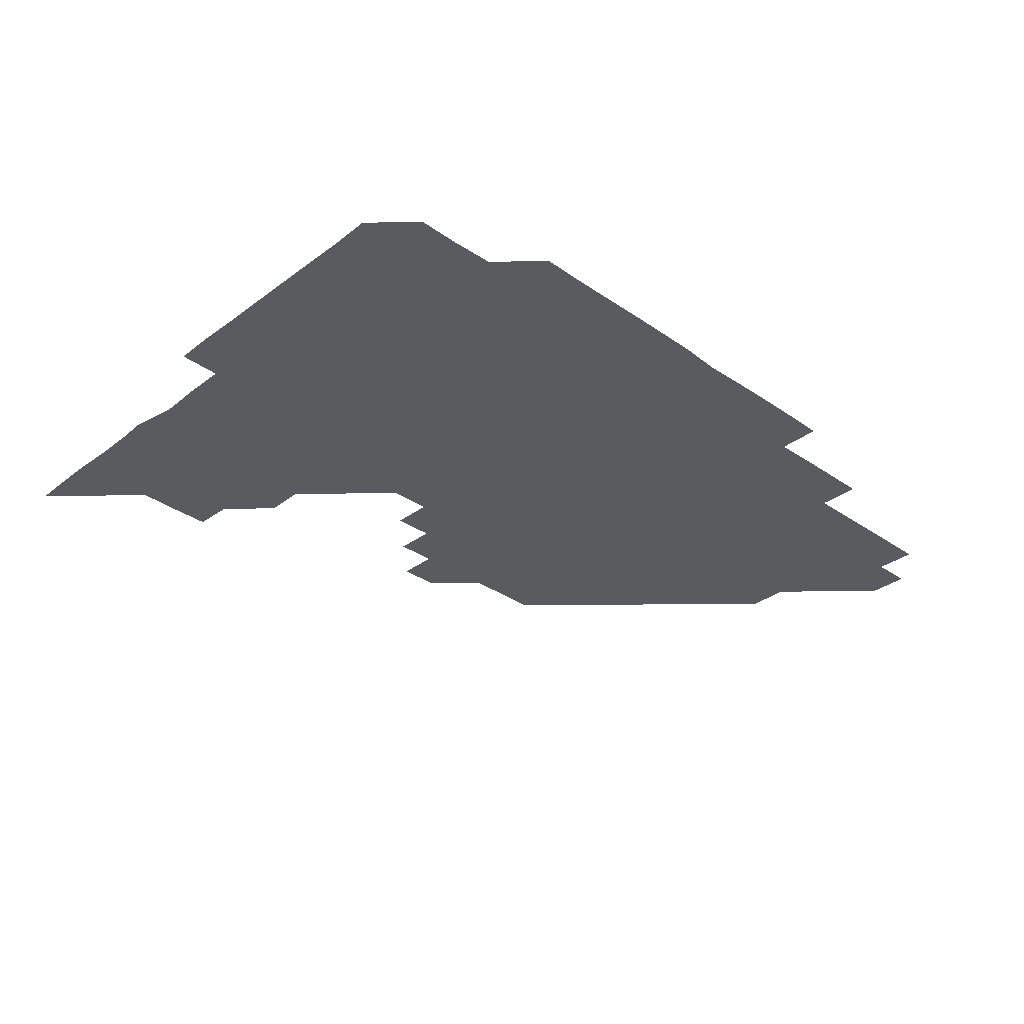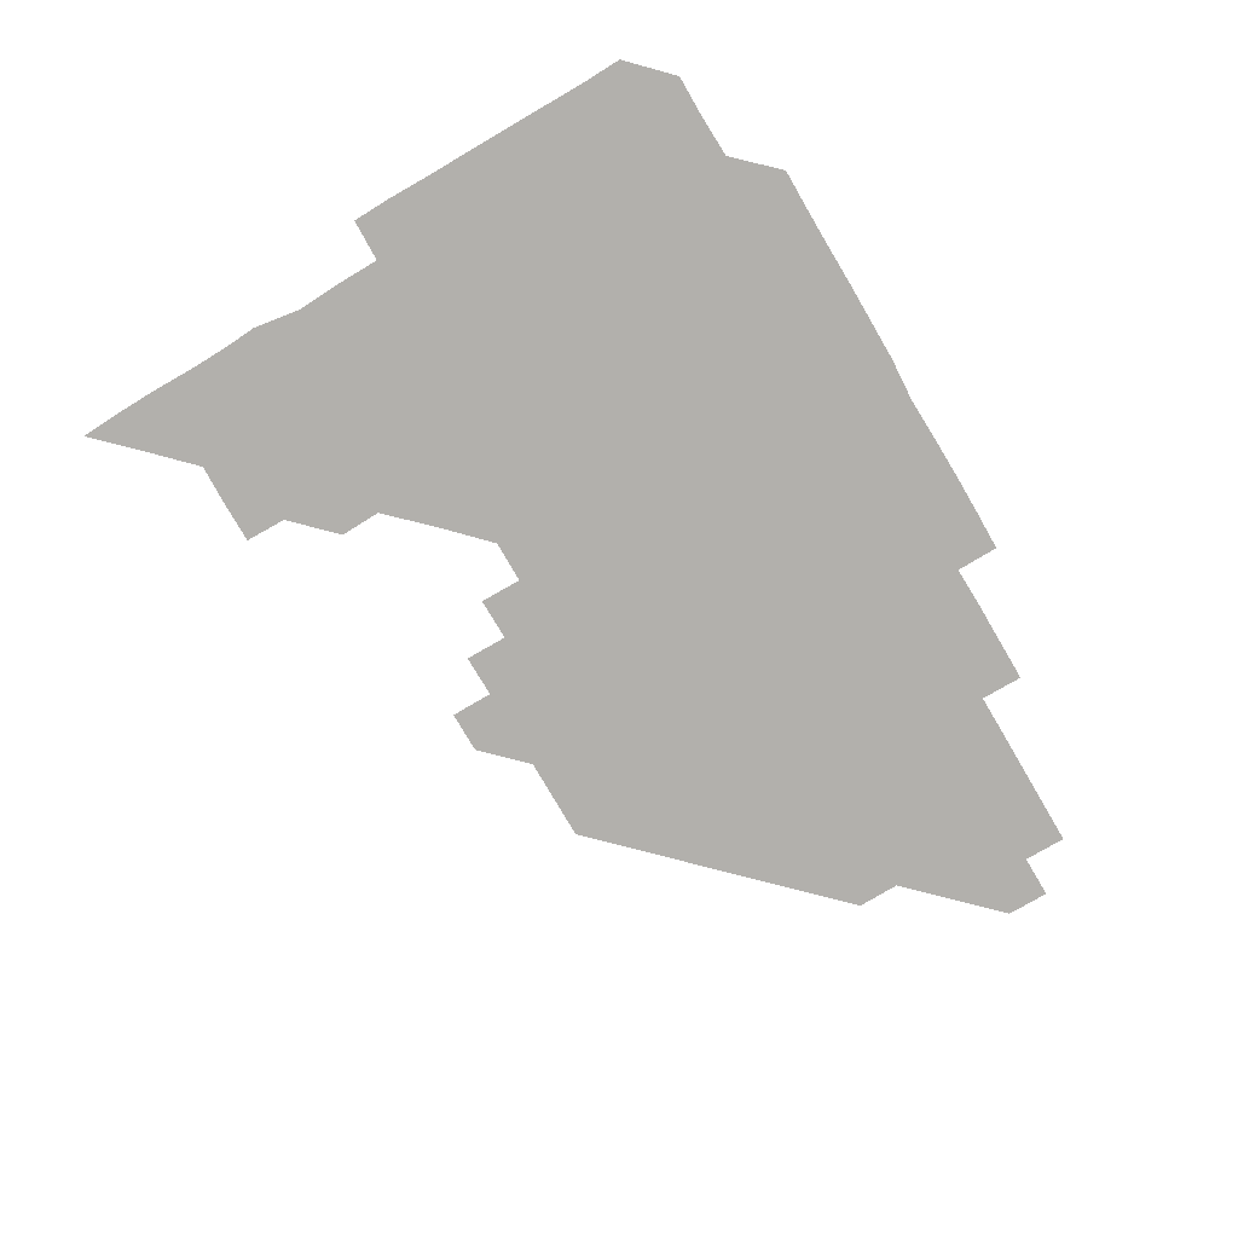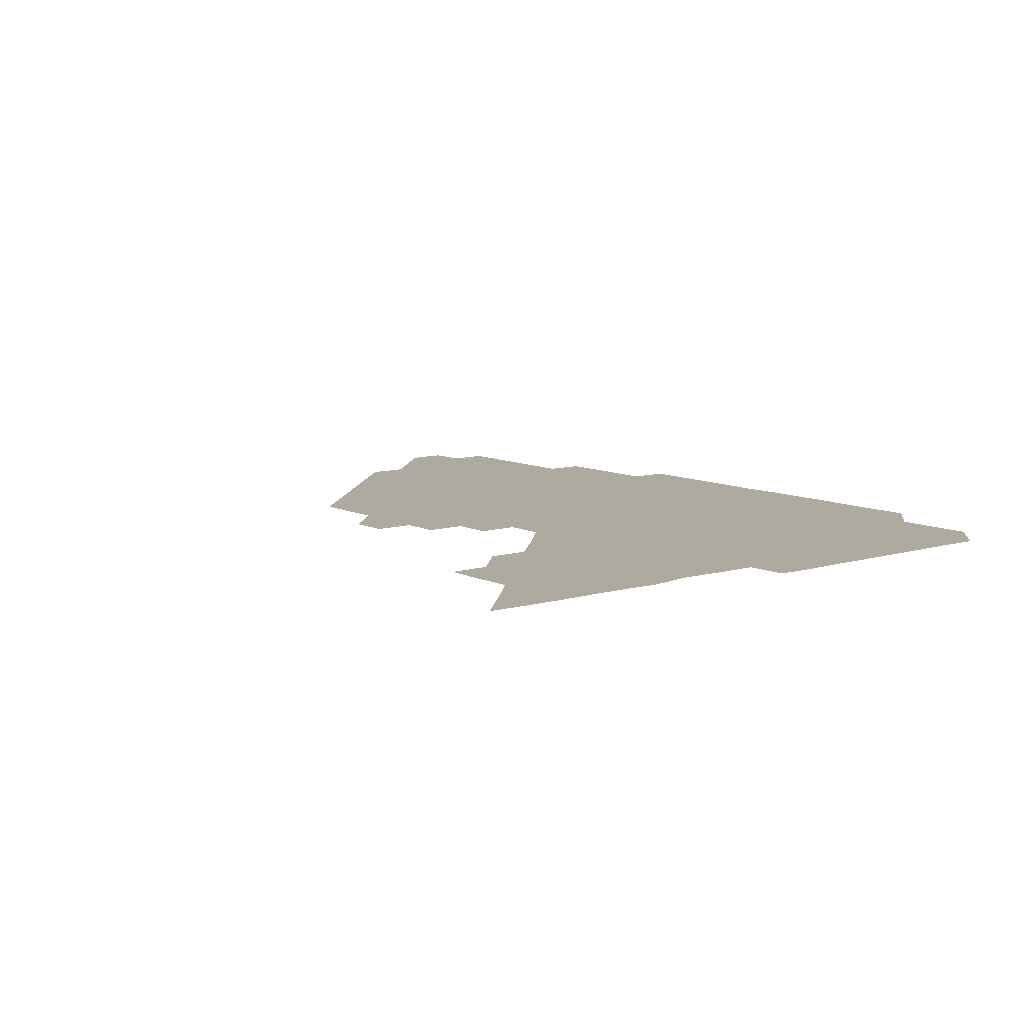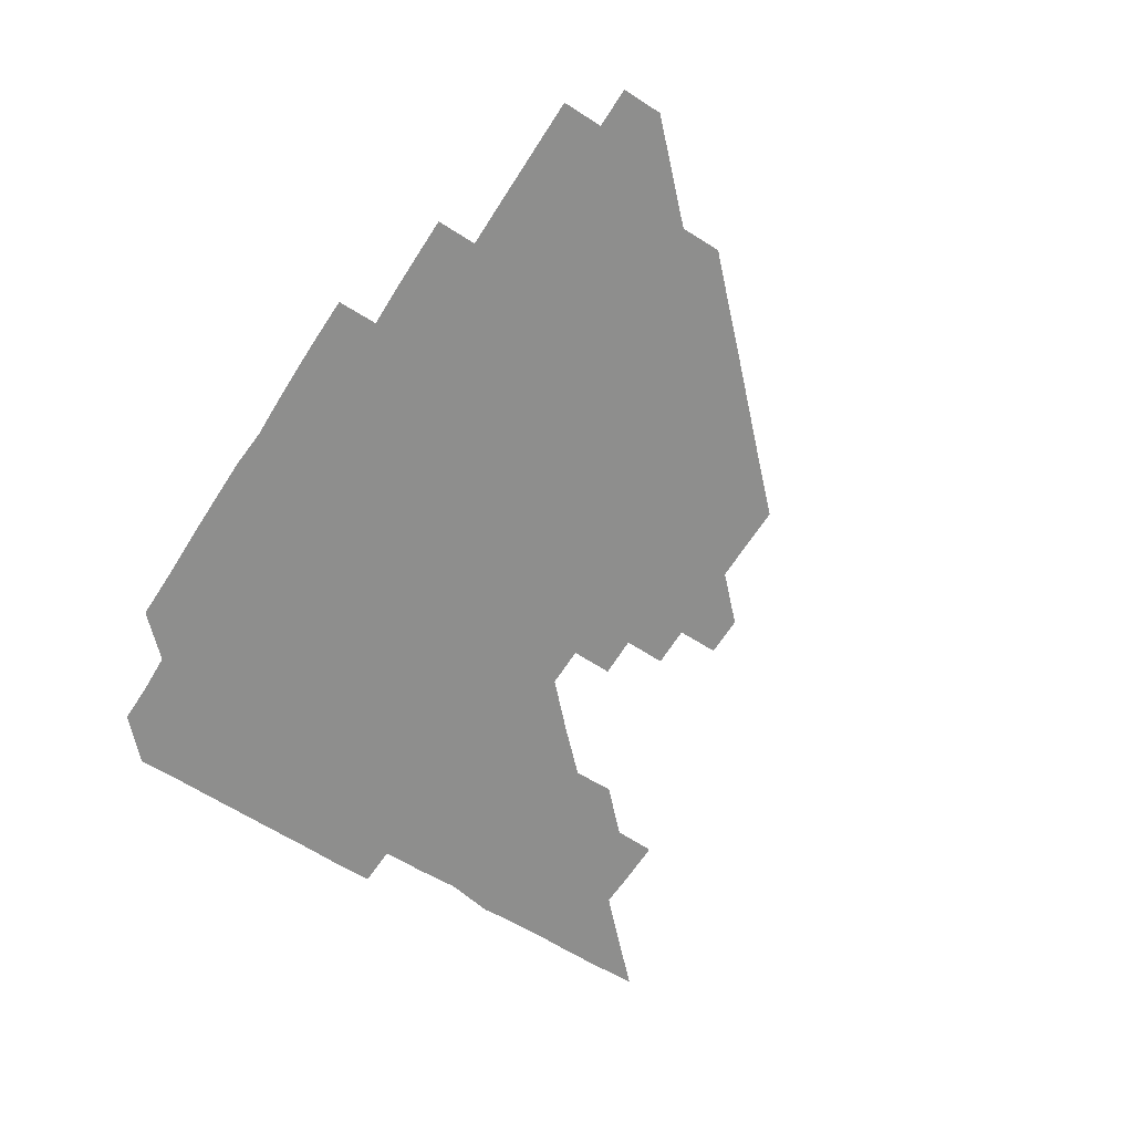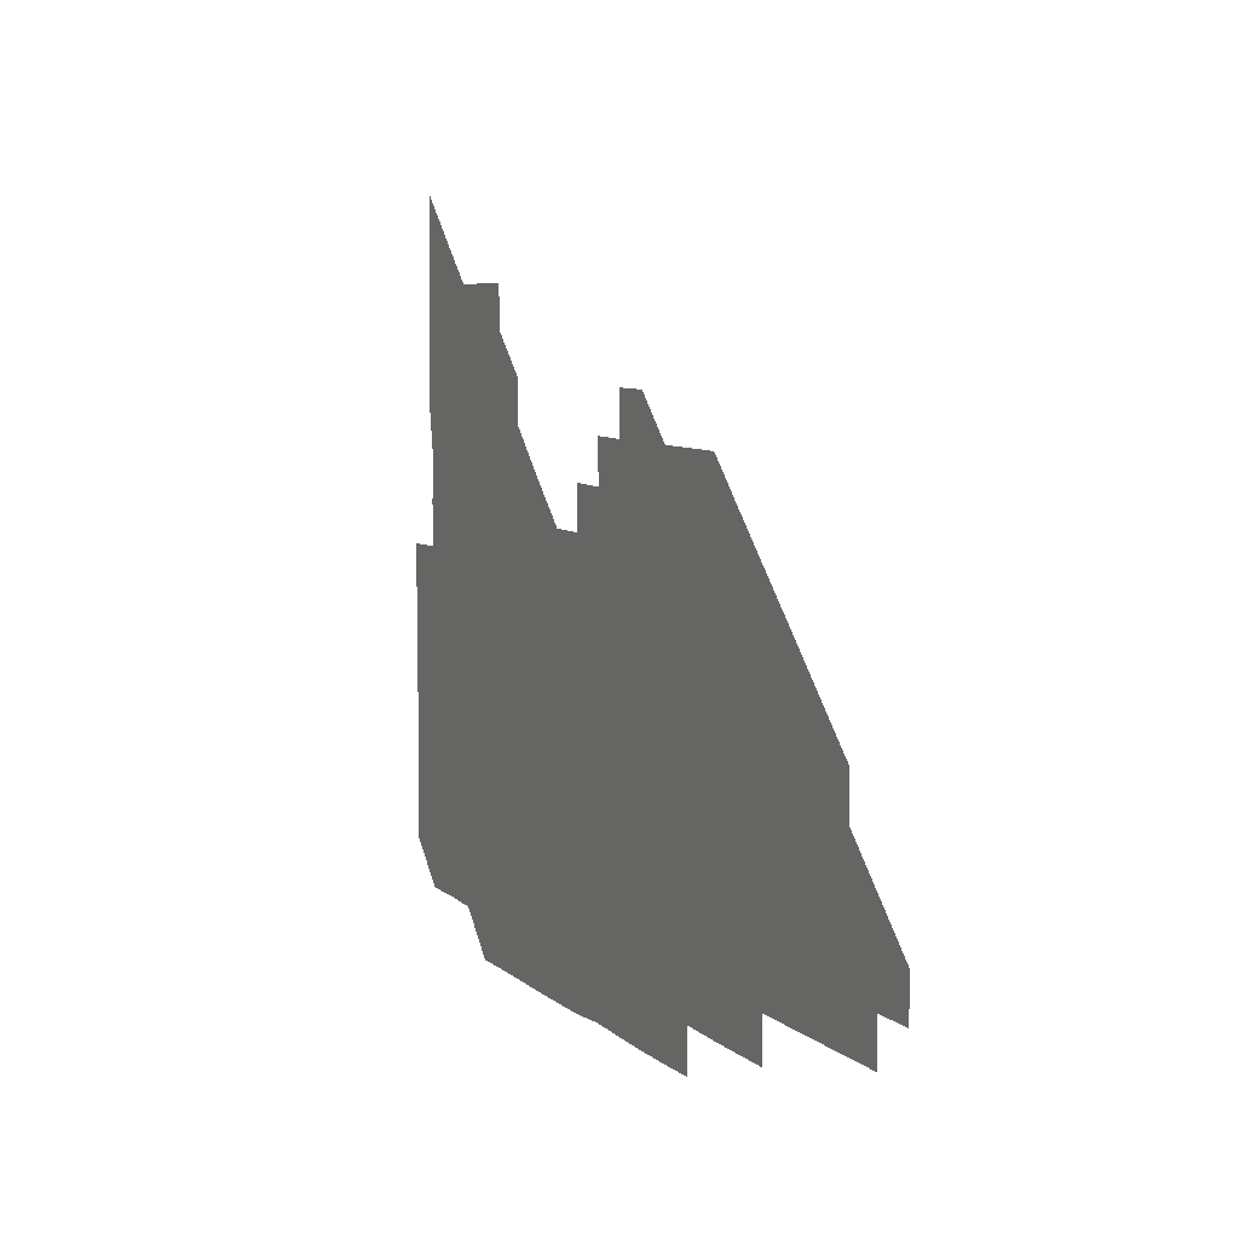
<metadata>
{"format":"obj","ext":"obj","renderer":"f3d","projection":"perspective","resolution":1024,"background":"white","views":[{"elev":-32.6,"azim":-44.0,"up":"+Z"},{"elev":-78.8,"azim":-59.6,"up":"+Z"},{"elev":9.4,"azim":-128.3,"up":"+Z"},{"elev":-64.8,"azim":57.4,"up":"+Z"},{"elev":7.3,"azim":64.6,"up":"+Y"}]}
</metadata>
<code>
v 270.5 195.6 0
v 270.9 210.5 0
v 270.8 225.7 0
v 270.7 240.7 0
v 270.7 255.8 0
v 270.7 271 0
v 270.5 286.1 0
v 270.8 300.5 0
v 285.5 180.9 0
v 286.2 196.2 0
v 286.2 211.1 0
v 286.3 226.1 0
v 286.2 241 0
v 286 256 0
v 286.3 271 0
v 286.3 286 0
v 286.1 300.9 0
v 286.2 316.5 0
v 286.9 332.3 0
v 284.2 349.5 0
v 285 360.8 0
v 285.3 375.2 0
v 285.1 391 0
v 285.4 405.7 0
v 286 420.2 0
v 300.6 181.1 0
v 301.1 196.1 0
v 301.3 211.2 0
v 301.3 226.1 0
v 301.1 241 0
v 301 256 0
v 301.4 271.1 0
v 301.3 286 0
v 301 300.9 0
v 300.9 315.8 0
v 301 330.6 0
v 302.4 346.3 0
v 301.9 361.4 0
v 300.3 376.5 0
v 301 390.7 0
v 301.2 404.8 0
v 316.1 180.5 0
v 316.1 196.1 0
v 316.1 211.1 0
v 316.1 226 0
v 316 241 0
v 316 256 0
v 316.2 271.1 0
v 316.1 286 0
v 316 301 0
v 316.2 315.9 0
v 316.2 330.8 0
v 316 345.9 0
v 316.4 360.7 0
v 316.6 375.9 0
v 316 390.3 0
v 330.7 165.4 0
v 331.3 181.5 0
v 331.1 196.1 0
v 331.1 211.1 0
v 330.8 225.9 0
v 331 241 0
v 330.8 255.9 0
v 331.2 271.1 0
v 331.2 286 0
v 331.1 301 0
v 331.1 315.9 0
v 331.1 330.9 0
v 330.9 346 0
v 331.3 360.8 0
v 331.4 375.6 0
v 330.6 390.8 0
v 345.6 165.6 0
v 346.2 181.1 0
v 346.2 196.2 0
v 345.9 211 0
v 346 226 0
v 345.8 240.9 0
v 346 256 0
v 346.2 271.1 0
v 346.3 286 0
v 346.2 300.9 0
v 345.9 316.1 0
v 346 331 0
v 346 346 0
v 346.1 360.9 0
v 346.1 375.8 0
v 345.8 390.8 0
v 360.5 165.5 0
v 361.4 181.2 0
v 361.1 196.1 0
v 361.1 211.1 0
v 360.9 226 0
v 361.1 241.1 0
v 361 256 0
v 361.1 271 0
v 361.1 286 0
v 361.2 300.9 0
v 361.2 315.8 0
v 360.9 330.9 0
v 360.6 346.2 0
v 361 361 0
v 375.3 165.3 0
v 376.3 181.4 0
v 376.2 196.1 0
v 376.2 211.1 0
v 375.9 226 0
v 376.2 241.1 0
v 376.2 256.1 0
v 376.2 271.1 0
v 376.1 286 0
v 376.2 300.9 0
v 376.1 315.9 0
v 375.7 330.7 0
v 390.1 165.3 0
v 391.1 181.3 0
v 391.3 196.3 0
v 391.1 211.1 0
v 391.1 226.1 0
v 391.1 241.1 0
v 391 256 0
v 391 271 0
v 391.1 286 0
v 391 301 0
v 390.9 315.9 0
v 404.5 165.4 0
v 406.1 181.6 0
v 406.3 196.3 0
v 406.1 211.1 0
v 406.1 226.1 0
v 406 241 0
v 406 256 0
v 405.9 271 0
v 406.2 285.9 0
v 406 301 0
v 406.1 316 0
v 405.9 331.1 0
v 420 166.4 0
v 421.2 181.4 0
v 421.1 196.1 0
v 421 211 0
v 421.1 226.1 0
v 421 241 0
v 421.1 256 0
v 421.1 271 0
v 421 286 0
v 421 301 0
v 421 316.1 0
v 421.1 330.9 0
v 420.9 346.1 0
v 435.6 166 0
v 436.2 181.3 0
v 436.1 196.1 0
v 436 211 0
v 436 226 0
v 436 241 0
v 436.1 256 0
v 436 271 0
v 436 286 0
v 436.1 300.9 0
v 436.1 315.9 0
v 436 331 0
v 436 346 0
v 436 361.1 0
v 450.8 165.7 0
v 451.1 181.3 0
v 451 196 0
v 451.1 211.1 0
v 451 226 0
v 451 241 0
v 451 256 0
v 451 271 0
v 451 286 0
v 451 301 0
v 451 316 0
v 451 331 0
v 451 345.9 0
v 450.8 361.1 0
v 465.8 165.7 0
v 466 181.1 0
v 466 196.1 0
v 466 211.1 0
v 466 226 0
v 466 241 0
v 466 256 0
v 466.1 271 0
v 466.1 286 0
v 466 301 0
v 466 316 0
v 466 330.9 0
v 465.9 346 0
v 480.8 166 0
v 480.9 181.2 0
v 481 196.1 0
v 481 211 0
v 481 226 0
v 481 241 0
v 481 256 0
v 481 271 0
v 481 285.9 0
v 481 301.1 0
v 481 316 0
v 481 331 0
v 480.9 346.1 0
v 496 180.9 0
v 496 196.1 0
v 496 211 0
v 496 226 0
v 496.1 241 0
v 496 256 0
v 496 271 0
v 496 286 0
v 496 301.1 0
v 496 316 0
v 496 330.9 0
v 495.9 346.1 0
v 511 180.9 0
v 511 196.1 0
v 511 211.1 0
v 511 226 0
v 511 241 0
v 511 256 0
v 511.1 271 0
v 511 286 0
v 511 301 0
v 511 316 0
v 510.9 331 0
v 526 180.9 0
v 525.9 196 0
v 526 211 0
v 526 226 0
v 526 241 0
v 526 256 0
v 526 271 0
v 526 286 0
v 526 300.9 0
v 525.9 316 0
v 541 195.9 0
v 541 211 0
v 541 226.1 0
v 541 241 0
v 541 256 0
v 541 271 0
v 541 286 0
v 540.9 301.1 0
v 556.1 195.9 0
v 556 211.1 0
v 556 226 0
v 556 241 0
v 556 256 0
v 556 271 0
v 555.9 286 0
v 571.1 195.9 0
v 571 211 0
v 571 226 0
v 571 241 0
v 570.9 256 0
v 571 271 0
v 586 195.9 0
v 585.9 211 0
v 586 226 0
v 585.8 241.1 0
v 601 210.9 0
v 600.9 226 0
f 9 10 1
f 1 10 2
f 10 11 2
f 2 11 3
f 11 12 3
f 3 12 4
f 12 13 4
f 4 13 5
f 13 14 5
f 5 14 6
f 14 15 6
f 6 15 7
f 15 16 7
f 7 16 8
f 16 17 8
f 9 26 10
f 26 27 10
f 10 27 11
f 27 28 11
f 11 28 12
f 28 29 12
f 12 29 13
f 29 30 13
f 13 30 14
f 30 31 14
f 14 31 15
f 31 32 15
f 15 32 16
f 32 33 16
f 16 33 17
f 33 34 17
f 17 34 18
f 34 35 18
f 18 35 19
f 35 36 19
f 19 36 20
f 36 37 20
f 20 37 21
f 37 38 21
f 21 38 22
f 38 39 22
f 22 39 23
f 39 40 23
f 23 40 24
f 40 41 24
f 24 41 25
f 26 42 27
f 42 43 27
f 27 43 28
f 43 44 28
f 28 44 29
f 44 45 29
f 29 45 30
f 45 46 30
f 30 46 31
f 46 47 31
f 31 47 32
f 47 48 32
f 32 48 33
f 48 49 33
f 33 49 34
f 49 50 34
f 34 50 35
f 50 51 35
f 35 51 36
f 51 52 36
f 36 52 37
f 52 53 37
f 37 53 38
f 53 54 38
f 38 54 39
f 54 55 39
f 39 55 40
f 55 56 40
f 40 56 41
f 57 58 42
f 42 58 43
f 58 59 43
f 43 59 44
f 59 60 44
f 44 60 45
f 60 61 45
f 45 61 46
f 61 62 46
f 46 62 47
f 62 63 47
f 47 63 48
f 63 64 48
f 48 64 49
f 64 65 49
f 49 65 50
f 65 66 50
f 50 66 51
f 66 67 51
f 51 67 52
f 67 68 52
f 52 68 53
f 68 69 53
f 53 69 54
f 69 70 54
f 54 70 55
f 70 71 55
f 55 71 56
f 71 72 56
f 57 73 58
f 73 74 58
f 58 74 59
f 74 75 59
f 59 75 60
f 75 76 60
f 60 76 61
f 76 77 61
f 61 77 62
f 77 78 62
f 62 78 63
f 78 79 63
f 63 79 64
f 79 80 64
f 64 80 65
f 80 81 65
f 65 81 66
f 81 82 66
f 66 82 67
f 82 83 67
f 67 83 68
f 83 84 68
f 68 84 69
f 84 85 69
f 69 85 70
f 85 86 70
f 70 86 71
f 86 87 71
f 71 87 72
f 87 88 72
f 73 89 74
f 89 90 74
f 74 90 75
f 90 91 75
f 75 91 76
f 91 92 76
f 76 92 77
f 92 93 77
f 77 93 78
f 93 94 78
f 78 94 79
f 94 95 79
f 79 95 80
f 95 96 80
f 80 96 81
f 96 97 81
f 81 97 82
f 97 98 82
f 82 98 83
f 98 99 83
f 83 99 84
f 99 100 84
f 84 100 85
f 100 101 85
f 85 101 86
f 101 102 86
f 86 102 87
f 89 103 90
f 103 104 90
f 90 104 91
f 104 105 91
f 91 105 92
f 105 106 92
f 92 106 93
f 106 107 93
f 93 107 94
f 107 108 94
f 94 108 95
f 108 109 95
f 95 109 96
f 109 110 96
f 96 110 97
f 110 111 97
f 97 111 98
f 111 112 98
f 98 112 99
f 112 113 99
f 99 113 100
f 113 114 100
f 100 114 101
f 103 115 104
f 115 116 104
f 104 116 105
f 116 117 105
f 105 117 106
f 117 118 106
f 106 118 107
f 118 119 107
f 107 119 108
f 119 120 108
f 108 120 109
f 120 121 109
f 109 121 110
f 121 122 110
f 110 122 111
f 122 123 111
f 111 123 112
f 123 124 112
f 112 124 113
f 124 125 113
f 113 125 114
f 115 126 116
f 126 127 116
f 116 127 117
f 127 128 117
f 117 128 118
f 128 129 118
f 118 129 119
f 129 130 119
f 119 130 120
f 130 131 120
f 120 131 121
f 131 132 121
f 121 132 122
f 132 133 122
f 122 133 123
f 133 134 123
f 123 134 124
f 134 135 124
f 124 135 125
f 135 136 125
f 126 138 127
f 138 139 127
f 127 139 128
f 139 140 128
f 128 140 129
f 140 141 129
f 129 141 130
f 141 142 130
f 130 142 131
f 142 143 131
f 131 143 132
f 143 144 132
f 132 144 133
f 144 145 133
f 133 145 134
f 145 146 134
f 134 146 135
f 146 147 135
f 135 147 136
f 147 148 136
f 136 148 137
f 148 149 137
f 138 151 139
f 151 152 139
f 139 152 140
f 152 153 140
f 140 153 141
f 153 154 141
f 141 154 142
f 154 155 142
f 142 155 143
f 155 156 143
f 143 156 144
f 156 157 144
f 144 157 145
f 157 158 145
f 145 158 146
f 158 159 146
f 146 159 147
f 159 160 147
f 147 160 148
f 160 161 148
f 148 161 149
f 161 162 149
f 149 162 150
f 162 163 150
f 151 165 152
f 165 166 152
f 152 166 153
f 166 167 153
f 153 167 154
f 167 168 154
f 154 168 155
f 168 169 155
f 155 169 156
f 169 170 156
f 156 170 157
f 170 171 157
f 157 171 158
f 171 172 158
f 158 172 159
f 172 173 159
f 159 173 160
f 173 174 160
f 160 174 161
f 174 175 161
f 161 175 162
f 175 176 162
f 162 176 163
f 176 177 163
f 163 177 164
f 177 178 164
f 165 179 166
f 179 180 166
f 166 180 167
f 180 181 167
f 167 181 168
f 181 182 168
f 168 182 169
f 182 183 169
f 169 183 170
f 183 184 170
f 170 184 171
f 184 185 171
f 171 185 172
f 185 186 172
f 172 186 173
f 186 187 173
f 173 187 174
f 187 188 174
f 174 188 175
f 188 189 175
f 175 189 176
f 189 190 176
f 176 190 177
f 190 191 177
f 177 191 178
f 179 192 180
f 192 193 180
f 180 193 181
f 193 194 181
f 181 194 182
f 194 195 182
f 182 195 183
f 195 196 183
f 183 196 184
f 196 197 184
f 184 197 185
f 197 198 185
f 185 198 186
f 198 199 186
f 186 199 187
f 199 200 187
f 187 200 188
f 200 201 188
f 188 201 189
f 201 202 189
f 189 202 190
f 202 203 190
f 190 203 191
f 203 204 191
f 193 205 194
f 205 206 194
f 194 206 195
f 206 207 195
f 195 207 196
f 207 208 196
f 196 208 197
f 208 209 197
f 197 209 198
f 209 210 198
f 198 210 199
f 210 211 199
f 199 211 200
f 211 212 200
f 200 212 201
f 212 213 201
f 201 213 202
f 213 214 202
f 202 214 203
f 214 215 203
f 203 215 204
f 215 216 204
f 205 217 206
f 217 218 206
f 206 218 207
f 218 219 207
f 207 219 208
f 219 220 208
f 208 220 209
f 220 221 209
f 209 221 210
f 221 222 210
f 210 222 211
f 222 223 211
f 211 223 212
f 223 224 212
f 212 224 213
f 224 225 213
f 213 225 214
f 225 226 214
f 214 226 215
f 226 227 215
f 215 227 216
f 217 228 218
f 228 229 218
f 218 229 219
f 229 230 219
f 219 230 220
f 230 231 220
f 220 231 221
f 231 232 221
f 221 232 222
f 232 233 222
f 222 233 223
f 233 234 223
f 223 234 224
f 234 235 224
f 224 235 225
f 235 236 225
f 225 236 226
f 236 237 226
f 226 237 227
f 229 238 230
f 238 239 230
f 230 239 231
f 239 240 231
f 231 240 232
f 240 241 232
f 232 241 233
f 241 242 233
f 233 242 234
f 242 243 234
f 234 243 235
f 243 244 235
f 235 244 236
f 244 245 236
f 236 245 237
f 238 246 239
f 246 247 239
f 239 247 240
f 247 248 240
f 240 248 241
f 248 249 241
f 241 249 242
f 249 250 242
f 242 250 243
f 250 251 243
f 243 251 244
f 251 252 244
f 244 252 245
f 246 253 247
f 253 254 247
f 247 254 248
f 254 255 248
f 248 255 249
f 255 256 249
f 249 256 250
f 256 257 250
f 250 257 251
f 257 258 251
f 251 258 252
f 253 259 254
f 259 260 254
f 254 260 255
f 260 261 255
f 255 261 256
f 261 262 256
f 256 262 257
f 260 263 261
f 263 264 261
f 261 264 262

</code>
